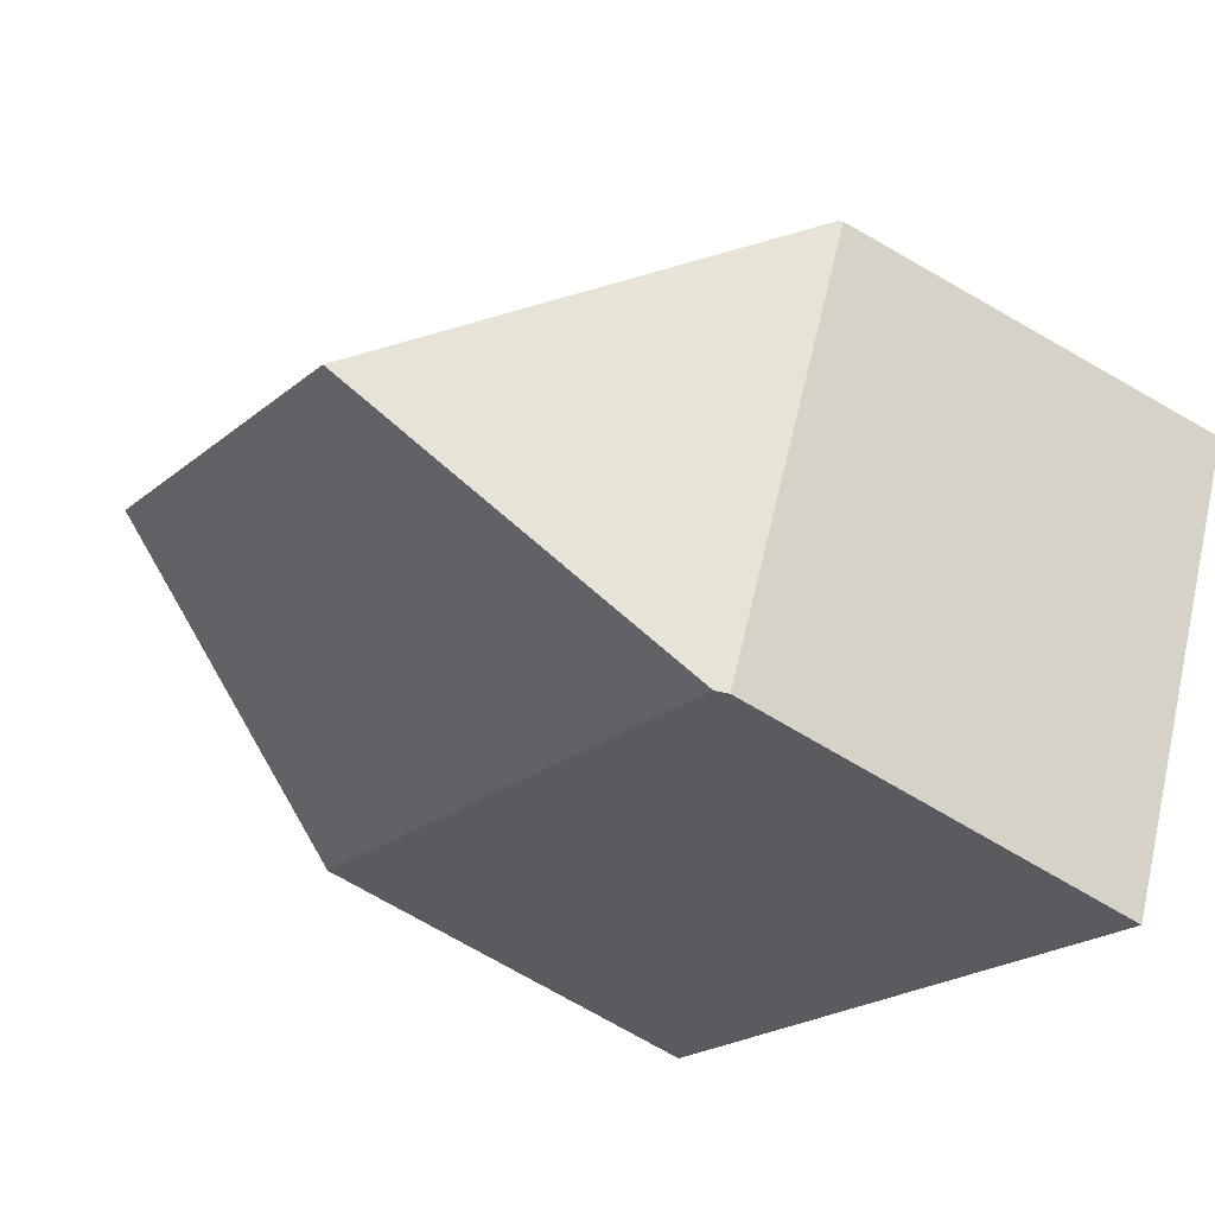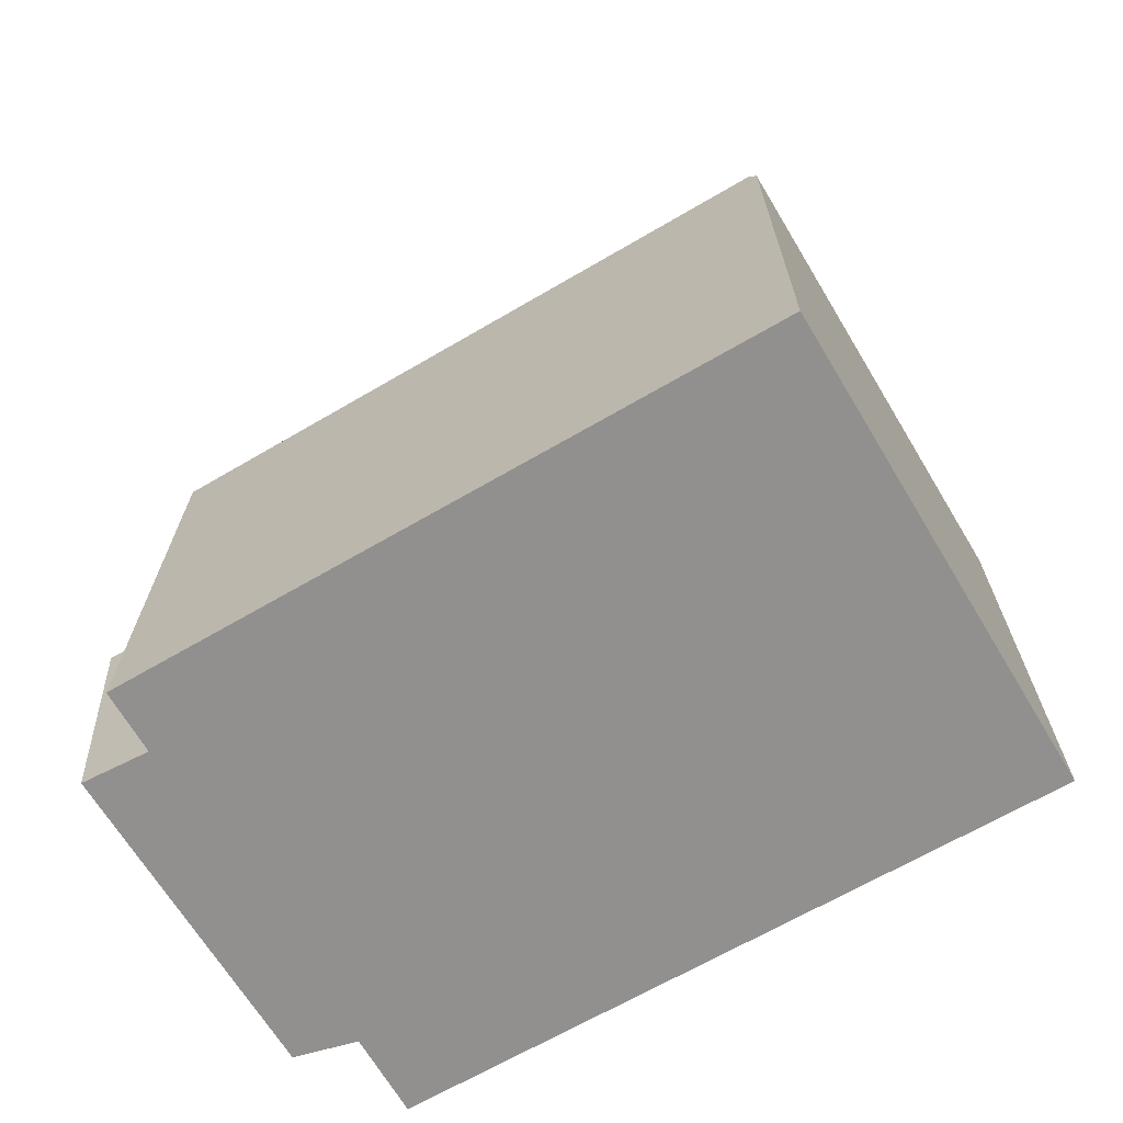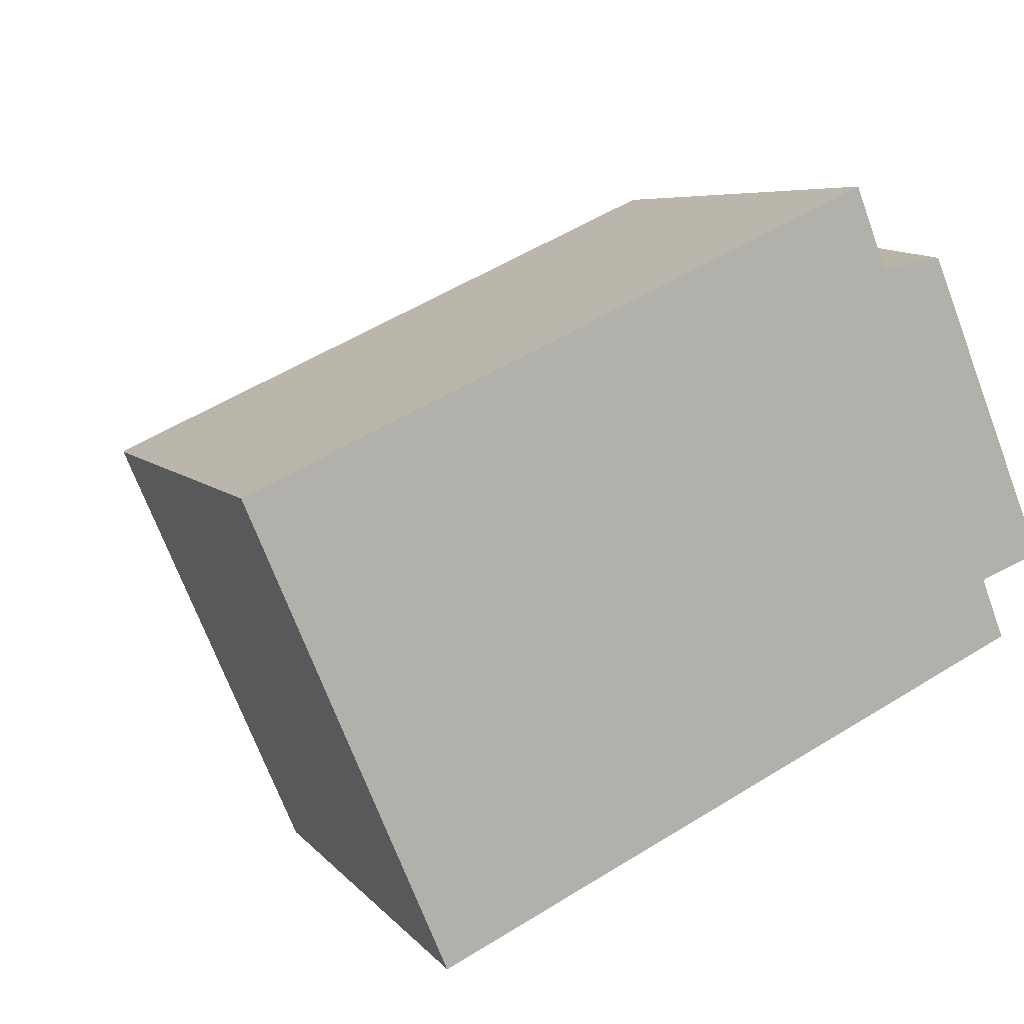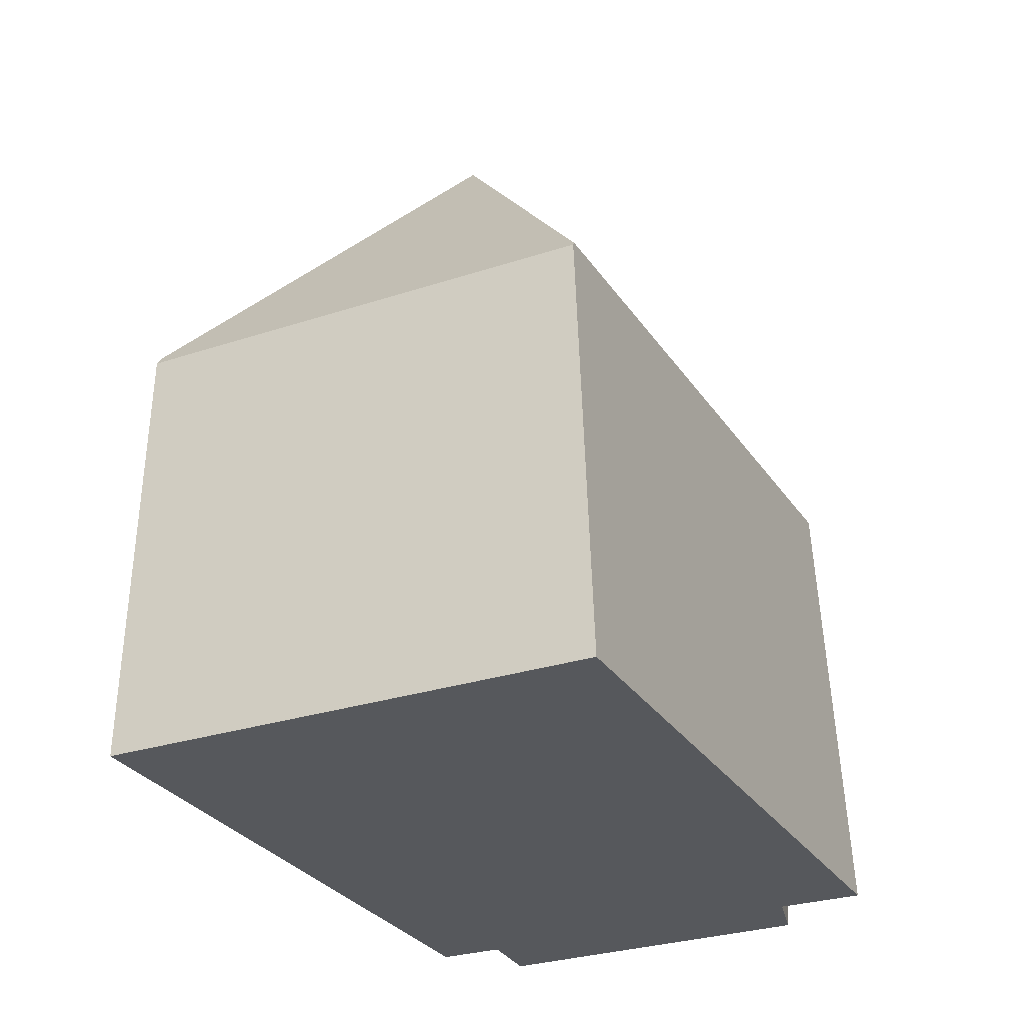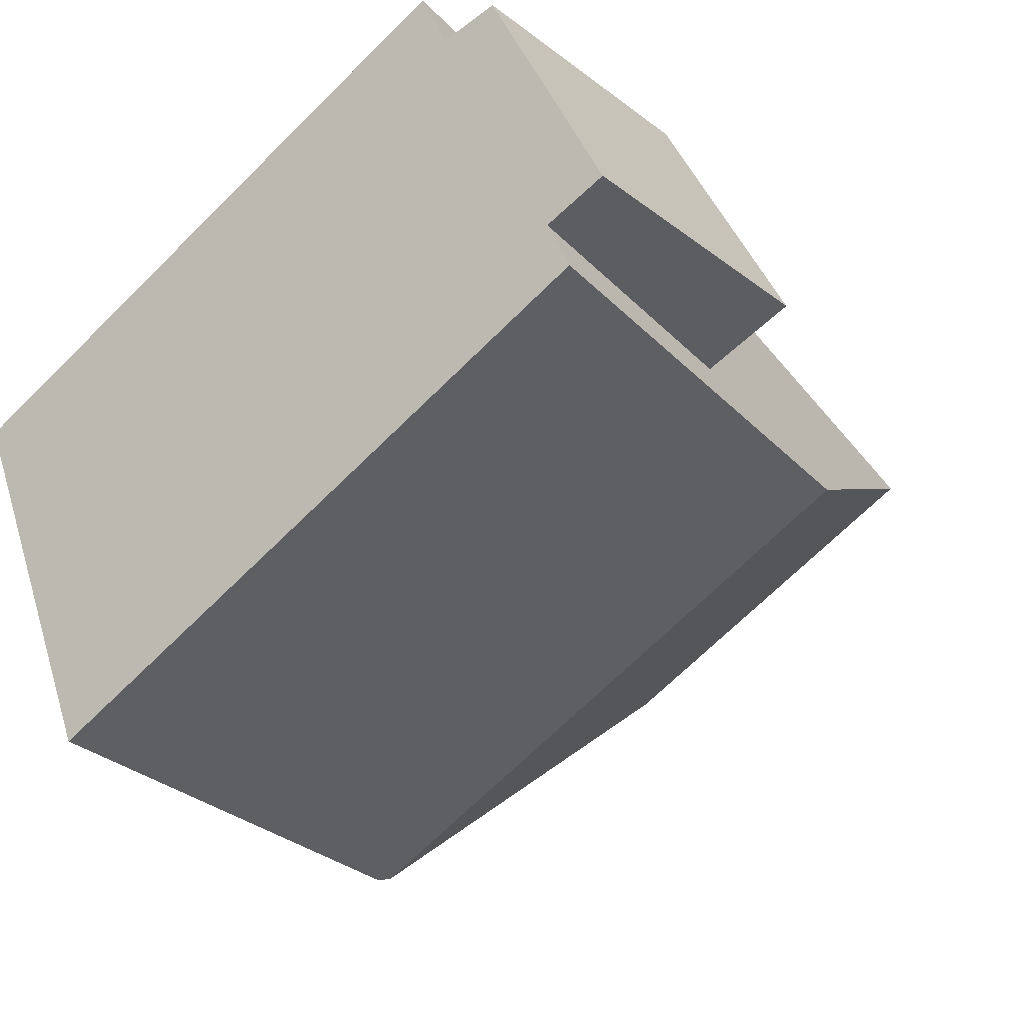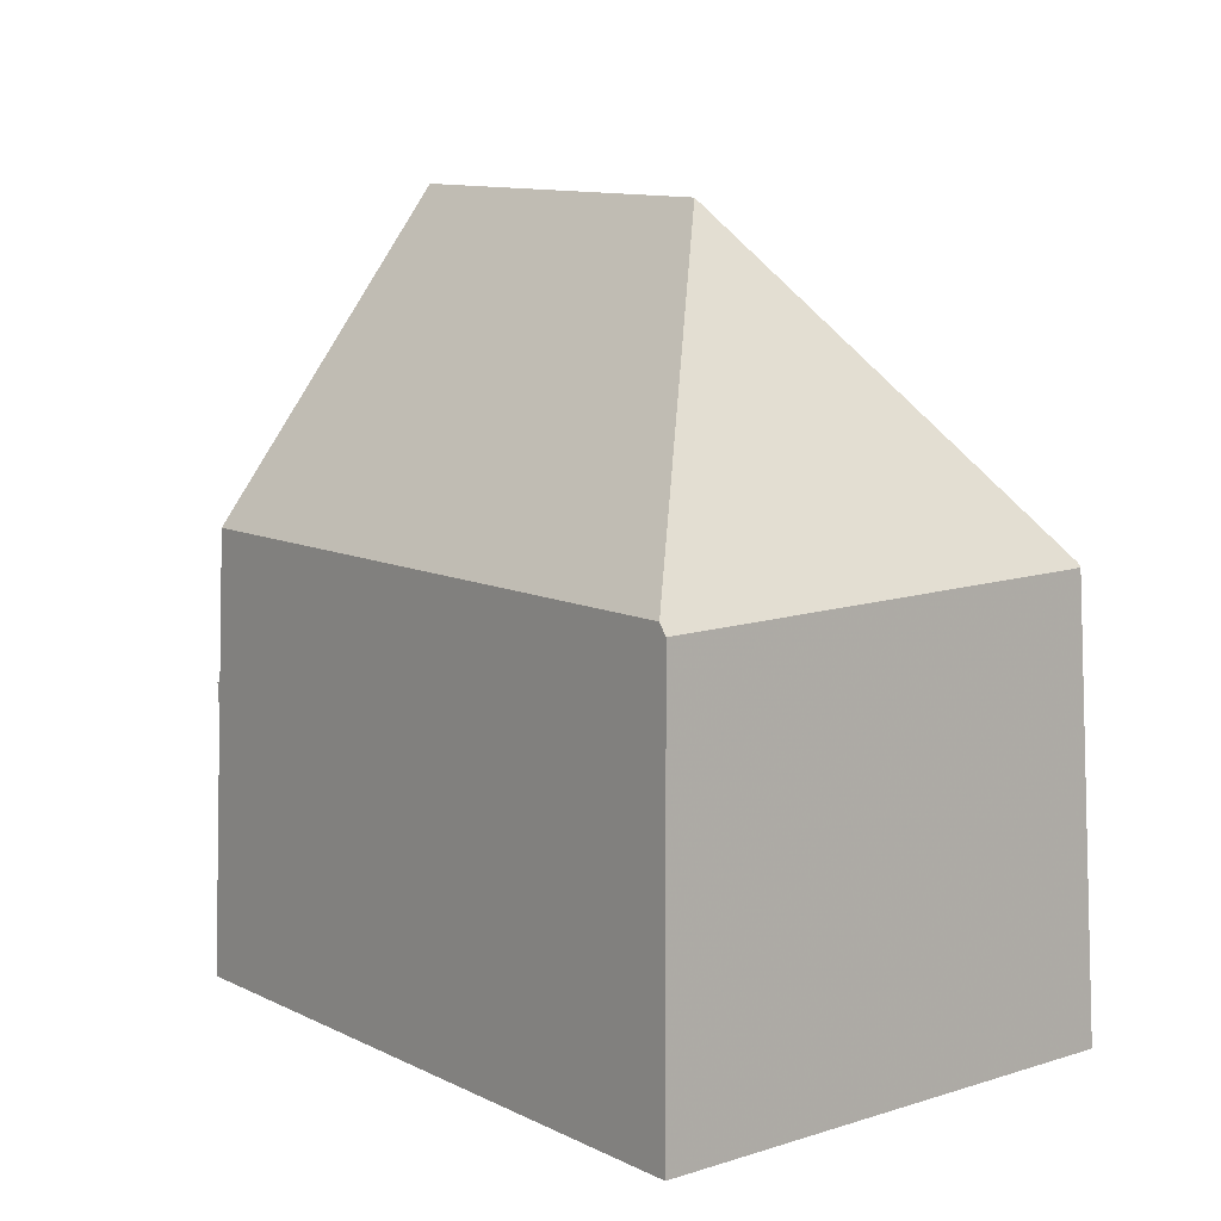
<metadata>
{"format":"obj","ext":"obj","renderer":"f3d","projection":"perspective","resolution":1024,"background":"white","views":[{"elev":-48.1,"azim":53.0,"up":"+Y"},{"elev":-65.7,"azim":7.8,"up":"+Z"},{"elev":9.4,"azim":155.0,"up":"+Y"},{"elev":-28.2,"azim":93.5,"up":"+Z"},{"elev":-34.5,"azim":-140.3,"up":"+Y"},{"elev":10.6,"azim":28.2,"up":"+Z"}]}
</metadata>
<code>
v 3.453 5.936 -0.04646
v 5.192 10.22 -0.04746
v 11.05 7.782 -0.04747
v 9.242 3.5 -0.04647
v 4.306 9.563 -0.04725
v 4.89 9.479 -0.04728
v 8.07 9.022 -0.04746
v 4.961 9.654 -0.04732
v 10.84 7.293 -0.04736
v 5.679 9.366 -0.04733
v 9.625 4.411 -0.04668
v 3.683 6.502 -0.04659
v 3.083 6.714 -0.04658
v 5.231 10.07 2.427
v 5.192 10.22 -0.04746
v 5.258 9.972 4.146
v 10.84 7.647 4.063
v 10.87 7.639 4.028
v 10.94 7.698 2.339
v 11.05 7.782 -0.04747
v 7.409 9.168 2.394
v 6.942 9.271 4.121
v 8.07 9.022 -0.04746
v 3.556 5.945 2.43
v 3.453 5.936 -0.04646
v 3.623 5.95 4.048
v 9.103 3.646 4.097
v 9.174 3.614 3.996
v 9.202 3.568 2.343
v 9.242 3.5 -0.04647
v 10.87 7.639 4.028
v 9.174 3.614 3.996
v 9.202 3.568 2.343
v 10.94 7.698 2.339
v 9.242 3.5 -0.04647
v 11.05 7.782 -0.04747
v 10.79 7.331 2.34
v 10.75 7.358 4.026
v 10.84 7.293 -0.04736
v 9.538 4.479 4.003
v 9.574 4.451 2.342
v 9.625 4.411 -0.04668
v 5.231 10.07 2.427
v 3.556 5.945 2.43
v 3.453 5.936 -0.04646
v 5.192 10.22 -0.04746
v 3.623 5.95 4.048
v 4.554 7.958 6.969
v 5.258 9.972 4.146
v 5.11 9.547 4.741
v 5.004 9.514 2.427
v 4.89 9.479 -0.04728
v 5.134 9.617 4.643
v 5.052 9.635 2.427
v 4.961 9.654 -0.04732
v 3.778 6.492 2.429
v 3.683 6.502 -0.04659
v 3.87 6.482 4.823
v 4.808 8.685 5.95
v 4.225 7.248 5.937
v 3.623 5.95 4.048
v 9.103 3.646 4.097
v 7.934 6.511 6.968
v 4.554 7.958 6.969
v 3.87 6.482 4.823
v 8.627 4.812 5.265
v 4.225 7.248 5.937
v 8.353 5.484 5.939
v 5.258 9.972 4.146
v 10.84 7.647 4.063
v 7.934 6.511 6.968
v 4.554 7.958 6.969
v 5.11 9.547 4.741
v 6.942 9.271 4.121
v 10.43 7.488 4.472
v 5.134 9.617 4.643
v 5.429 9.499 4.633
v 8.95 6.908 5.953
v 4.808 8.685 5.95
v 4.142 9.638 2.44
v 4.306 9.563 -0.04725
v 2.921 6.794 2.442
v 3.083 6.714 -0.04658
v 9.103 3.646 4.097
v 7.934 6.511 6.968
v 10.84 7.647 4.063
v 10.87 7.639 4.028
v 9.174 3.614 3.996
v 10.43 7.488 4.472
v 10.75 7.358 4.026
v 8.627 4.812 5.265
v 9.538 4.479 4.003
v 8.95 6.908 5.953
v 8.353 5.484 5.939
v 5.004 9.514 2.427
v 4.89 9.479 -0.04728
v 4.306 9.563 -0.04725
v 4.142 9.638 2.44
v 4.142 9.638 2.44
v 5.004 9.514 2.427
v 3.778 6.492 2.429
v 2.921 6.794 2.442
v 3.778 6.492 2.429
v 3.683 6.502 -0.04659
v 3.083 6.714 -0.04658
v 2.921 6.794 2.442
f 19 21 22 17 18
f 28 29 24 26 27
f 7 10 9 3
f 6 5 13 12
f 6 10 8
f 9 10 6 12 11
f 7 2 8 10
f 11 12 1 4
f 19 20 23 21
f 21 14 16 22
f 15 14 21 23
f 25 24 29 30
f 38 40 41 37
f 39 37 41 42
f 38 37 34 31
f 34 37 39 36
f 33 41 40 32
f 35 42 41 33
f 50 59 60 58 56 51
f 53 50 51 54
f 51 52 55 54
f 54 43 49 53
f 46 43 54 55
f 45 57 56 44
f 47 44 56 58
f 48 60 59
f 65 67 68 66
f 65 66 62 61
f 67 64 63 68
f 70 74 77 75
f 73 77 76
f 75 77 73 79 78
f 74 69 76 77
f 79 72 71 78
f 81 80 82 83
f 92 90 89 93 94 91
f 90 87 86 89
f 84 88 92 91
f 93 85 94
f 95 96 97 98
f 99 102 101 100
f 103 104 105 106

</code>
